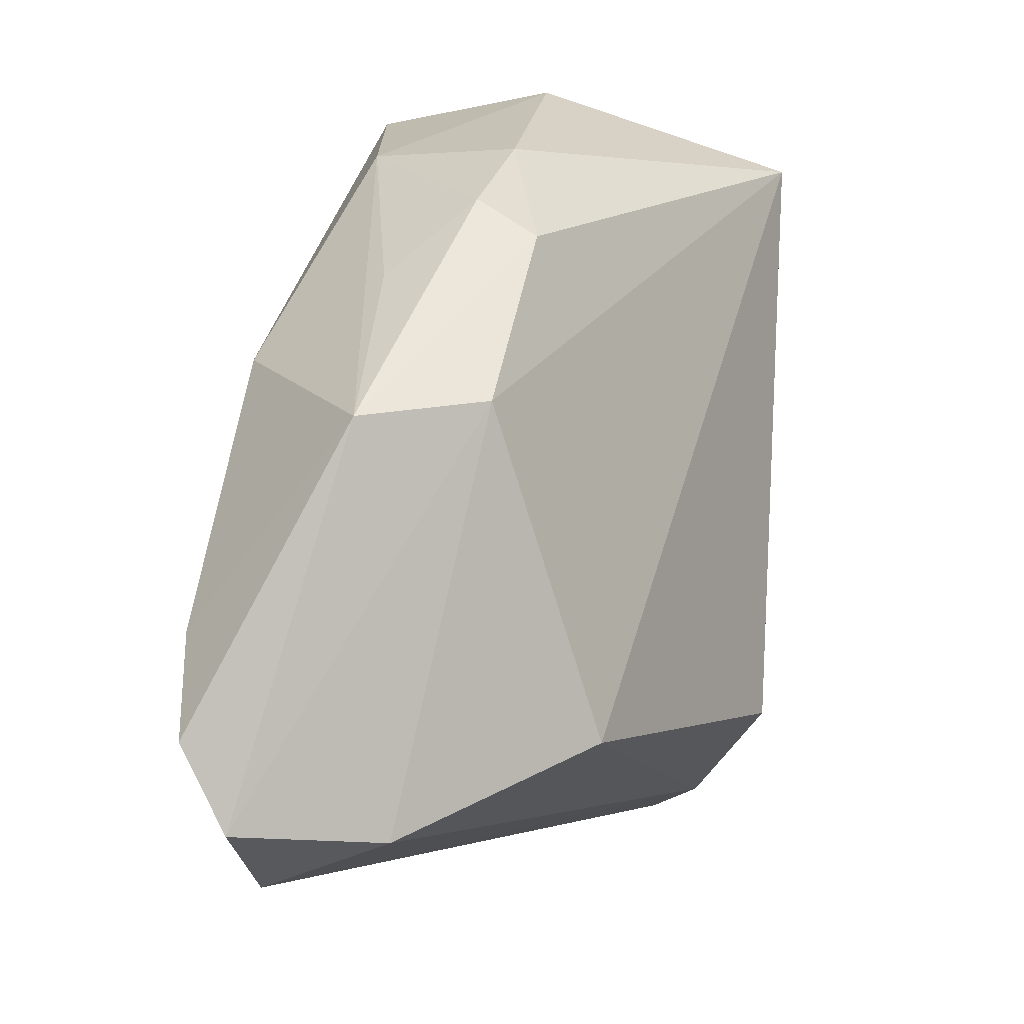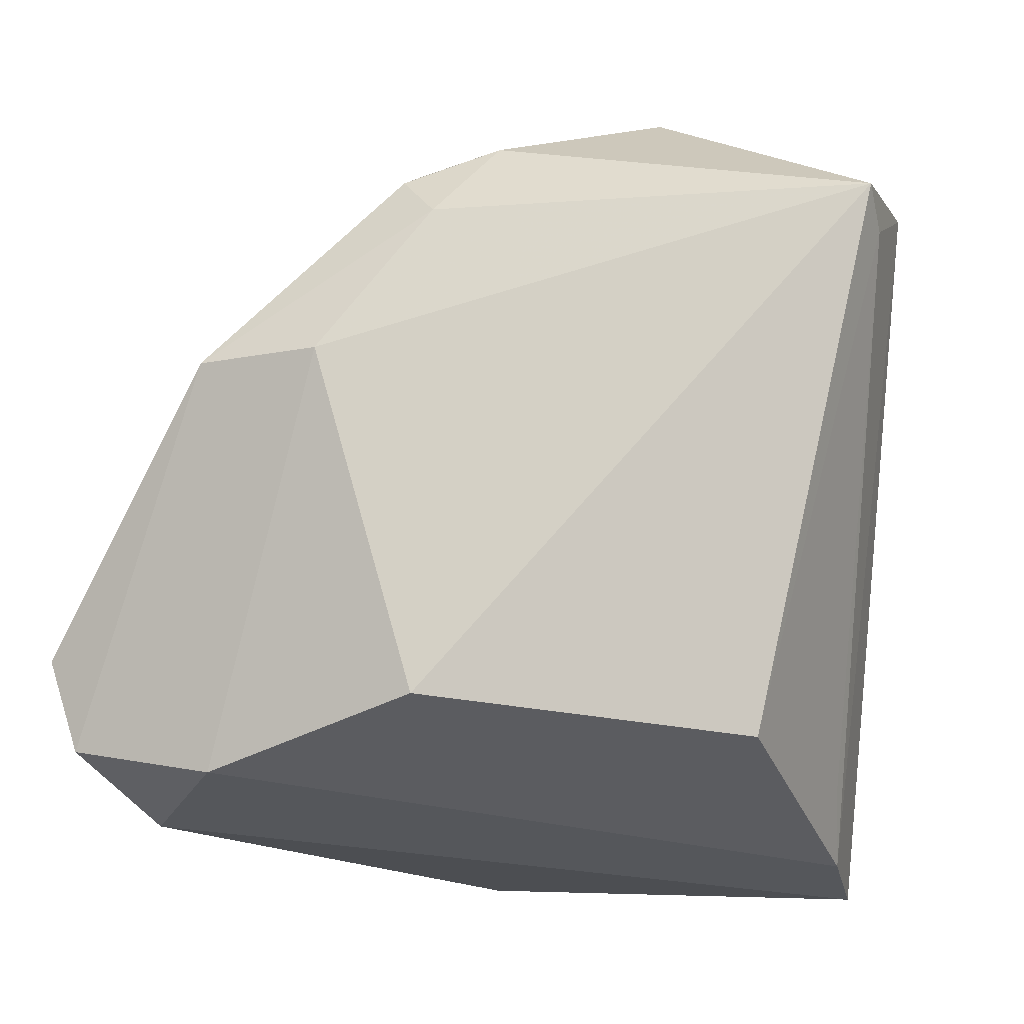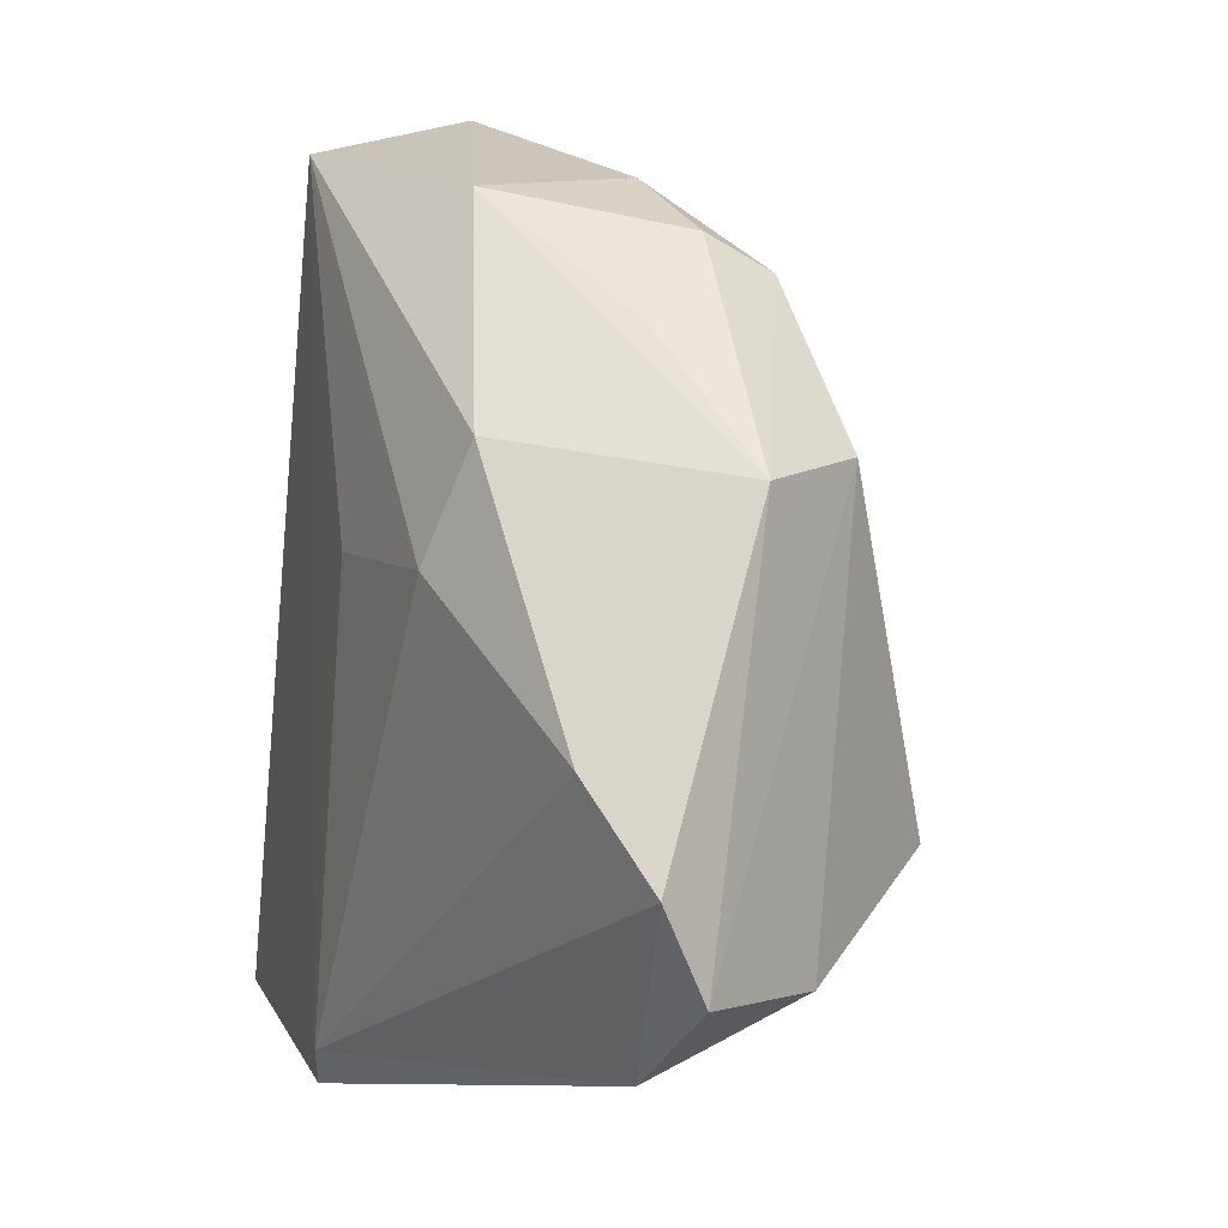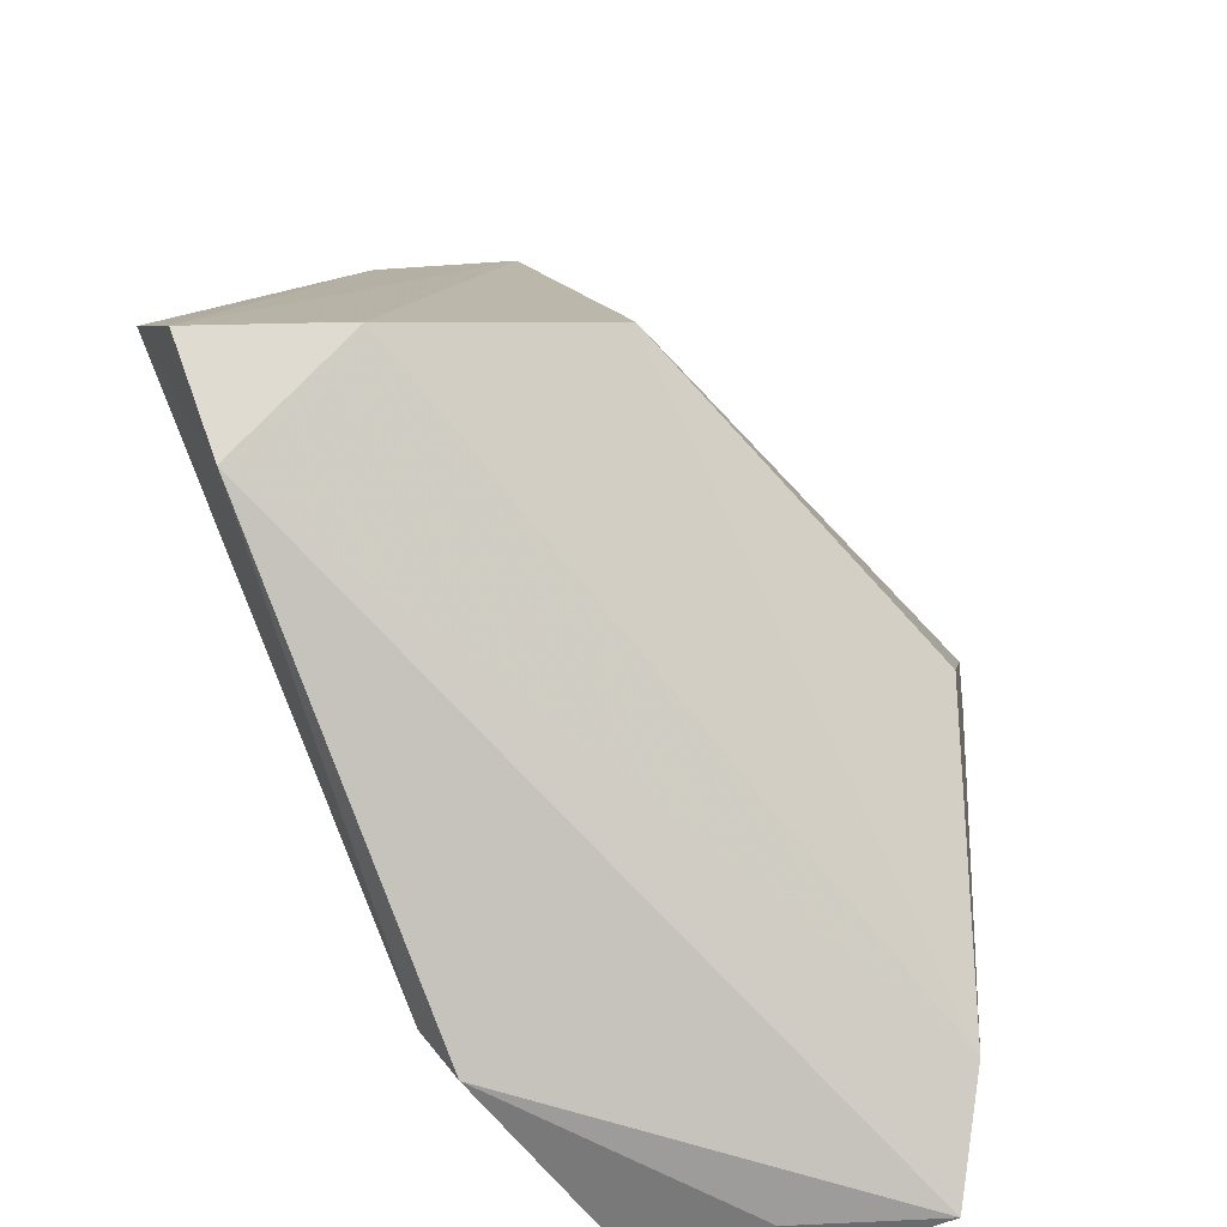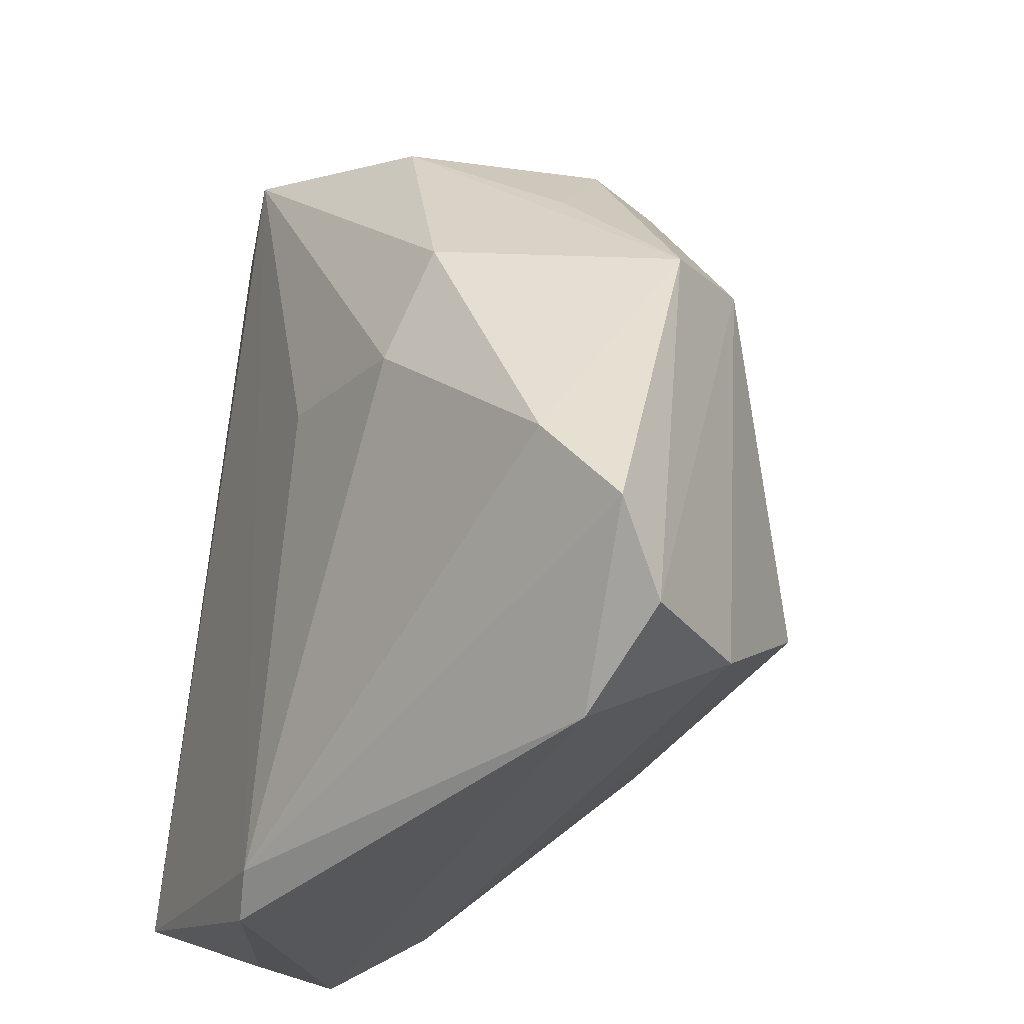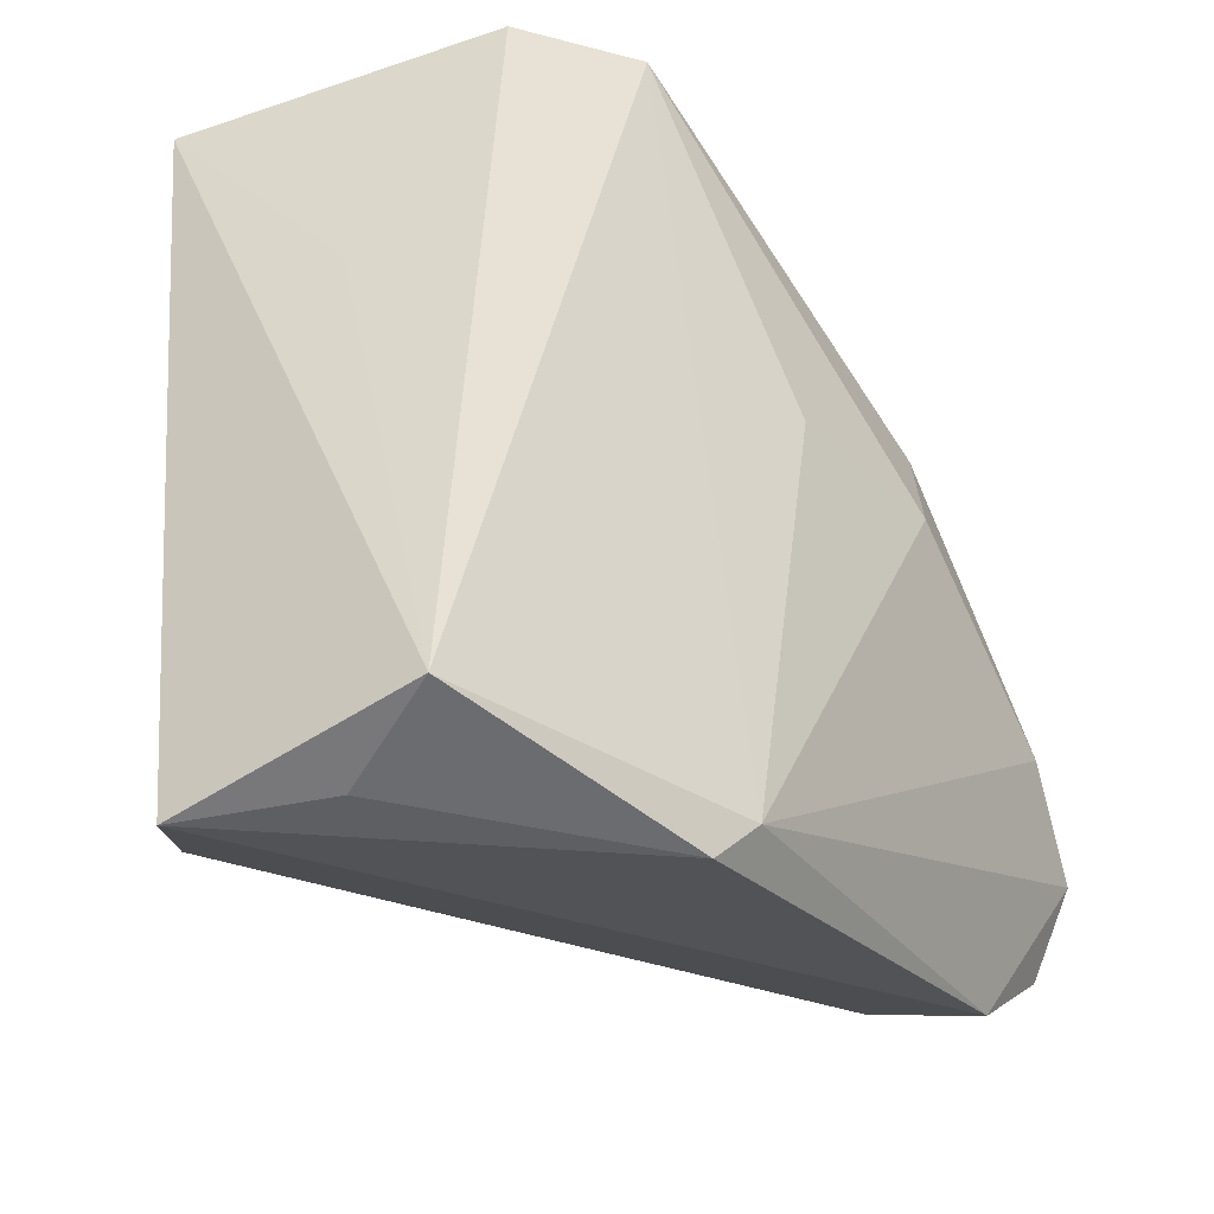
<metadata>
{"format":"obj","ext":"obj","renderer":"f3d","projection":"perspective","resolution":1024,"background":"white","views":[{"elev":9.3,"azim":-71.7,"up":"+Y"},{"elev":-1.4,"azim":-35.9,"up":"+Y"},{"elev":6.8,"azim":-115.6,"up":"+Y"},{"elev":-73.5,"azim":-58.3,"up":"+Y"},{"elev":-20.0,"azim":-122.9,"up":"+Y"},{"elev":-37.8,"azim":130.8,"up":"+Y"}]}
</metadata>
<code>
v -0.0293 0.02164 -0.02075
v -0.03065 0.03163 -0.004326
v -0.02555 0.03589 0.01168
v -0.04813 0.01826 -0.001041
v -0.02539 0.009362 -0.0246
v -0.04654 -0.03428 -0.01313
v -0.0586 -0.01524 -0.01673
v 0.006104 -0.02369 0.03076
v 0.04201 -0.04735 0.007667
v 0.04201 0.03942 0.01728
v 0.008162 -0.04682 -0.02272
v 0.03456 -0.04683 -0.006476
v 0.02733 0.04174 0.0275
v -0.01095 0.04512 0.004258
v -0.05791 -0.02517 -0.01192
v 0.01792 0.05172 -0.0009619
v 0.003895 -0.04208 -0.0246
v -0.02464 0.03985 0.004455
v -0.005646 0.009305 -0.0246
v -0.01068 0.04417 -0.01287
v 0.037 0.01328 -0.003792
v 0.02759 0.04482 -0.01494
v 0.01299 0.04775 -0.02073
v 0.03863 -0.04305 -0.01913
v -0.04942 -0.02686 0.003118
v 0.03094 0.03638 0.02522
v 0.03042 -0.03264 0.01792
v -0.03553 -0.01785 0.02228
v -0.0411 0.01952 0.01172
v -0.04927 -0.005615 -0.02013
v 0.03231 -0.0416 0.01598
v 0.02524 0.0501 -0.003312
f 24 17 23
f 24 10 9
f 26 10 13
f 13 28 8
f 8 26 13
f 29 28 13
f 29 4 15
f 17 24 11
f 9 6 11
f 11 6 17
f 10 24 21
f 31 6 9
f 31 8 28
f 9 10 31
f 10 26 31
f 15 6 25
f 25 29 15
f 28 29 25
f 25 31 28
f 6 31 25
f 23 17 19
f 19 5 23
f 17 5 19
f 7 6 15
f 17 6 7
f 15 4 7
f 10 21 22
f 22 24 23
f 22 21 24
f 13 10 32
f 32 16 13
f 10 22 32
f 23 16 32
f 32 22 23
f 20 16 23
f 13 16 14
f 14 20 18
f 16 20 14
f 18 4 3
f 4 29 3
f 3 29 13
f 13 14 3
f 3 14 18
f 12 24 9
f 9 11 12
f 12 11 24
f 26 8 27
f 27 31 26
f 8 31 27
f 30 5 17
f 17 7 30
f 30 7 4
f 2 4 18
f 18 20 2
f 2 20 4
f 23 5 1
f 1 20 23
f 5 30 1
f 4 20 1
f 1 30 4

</code>
